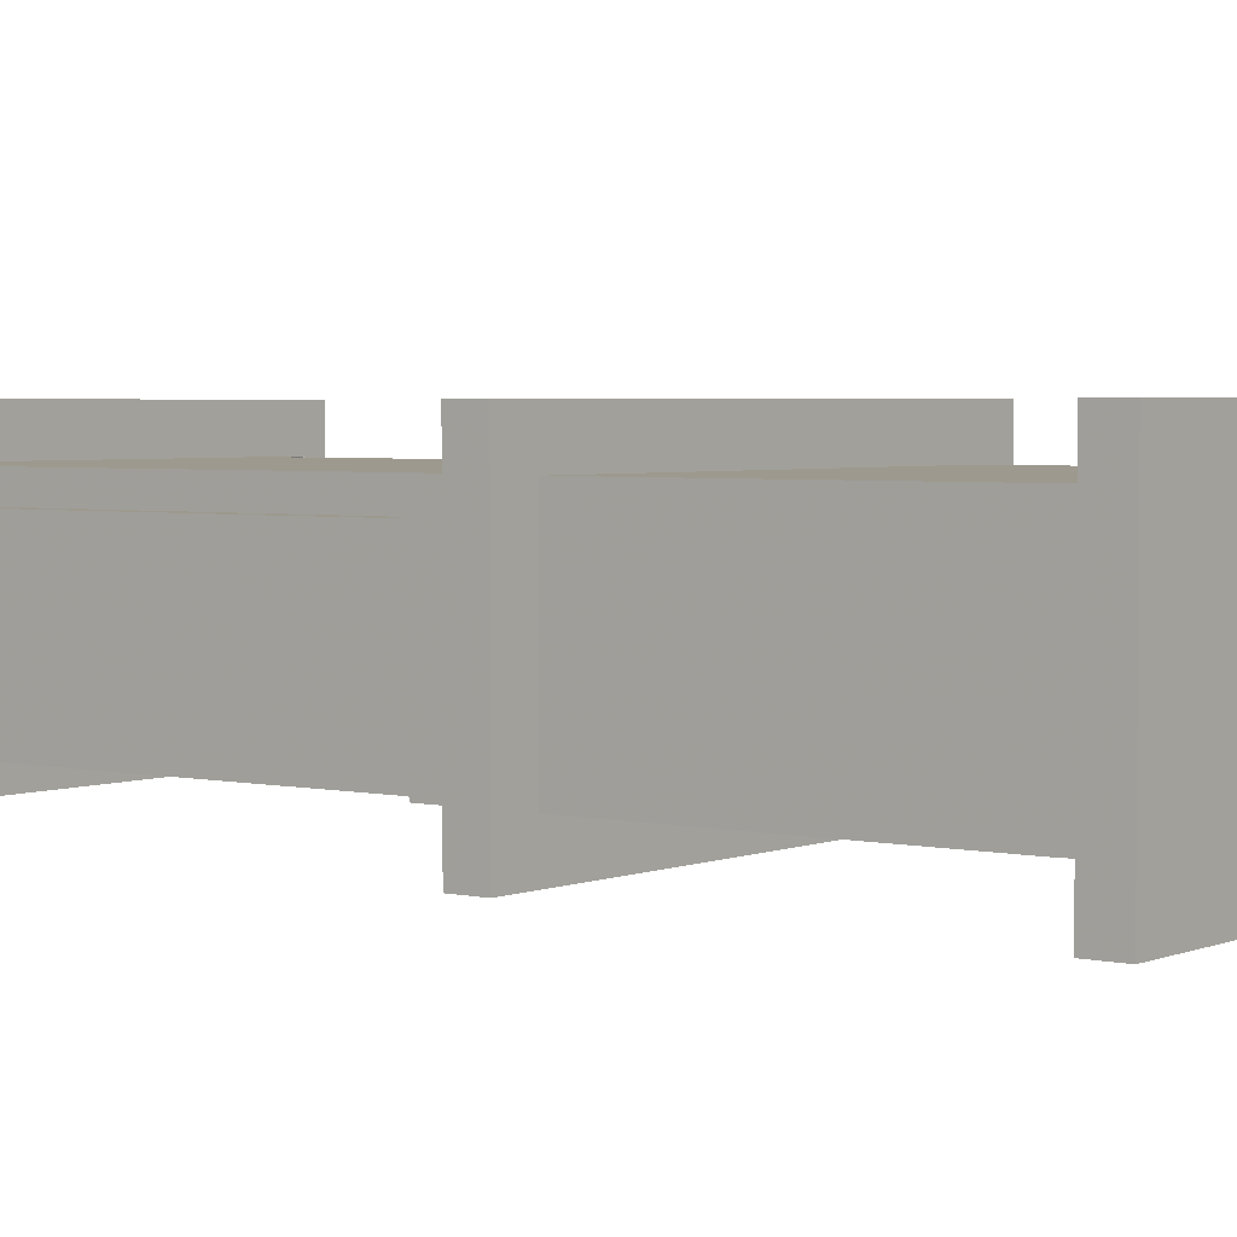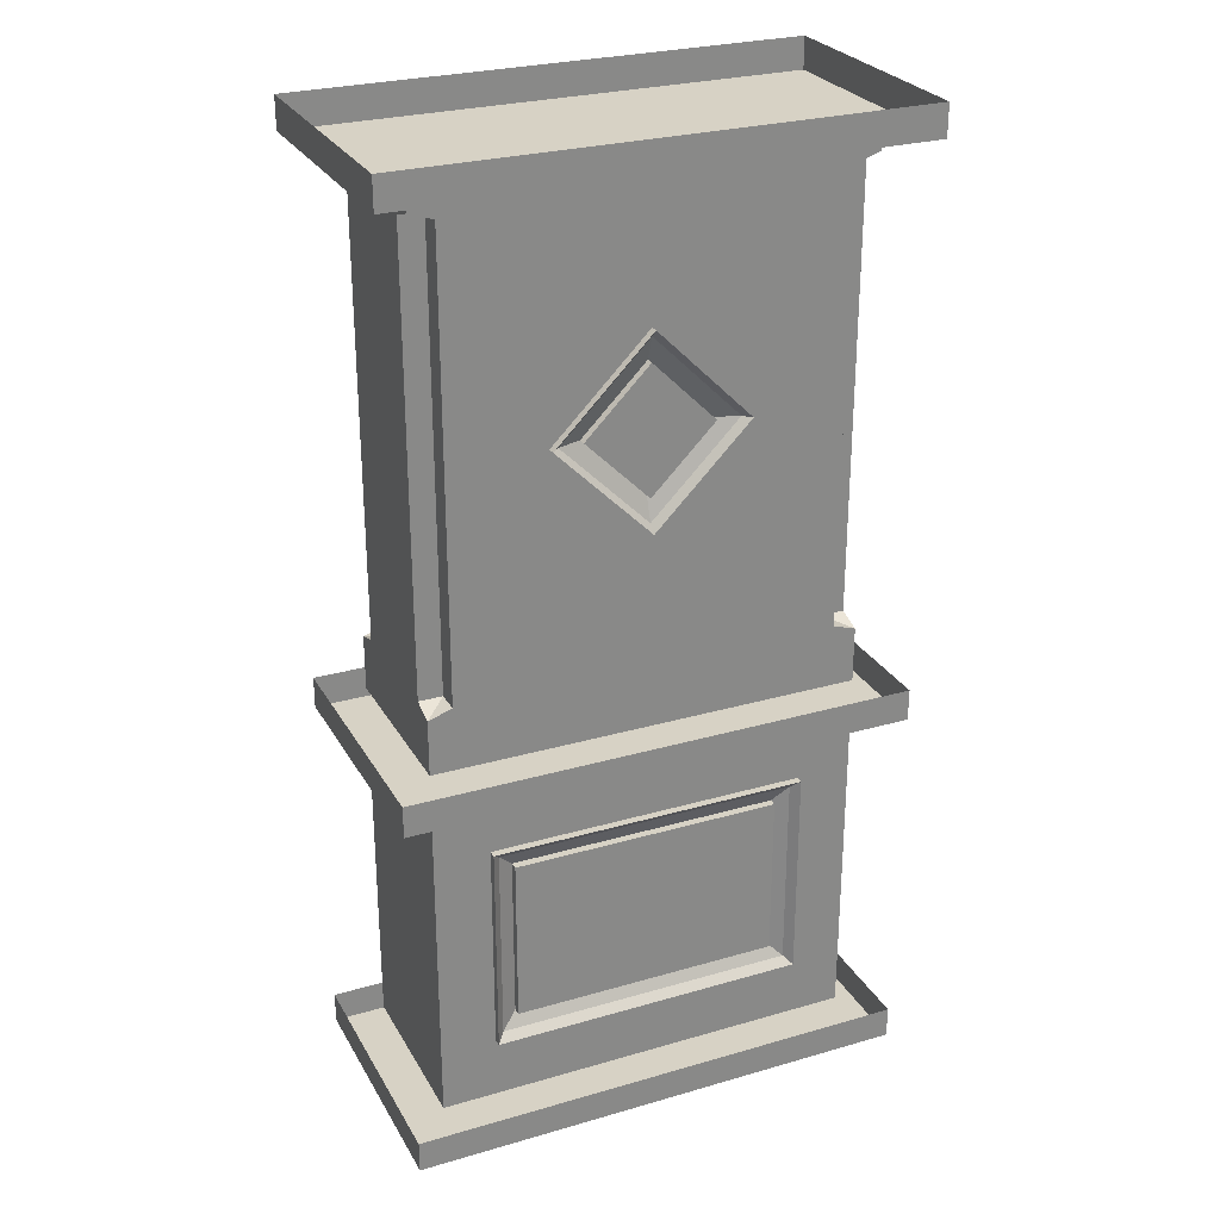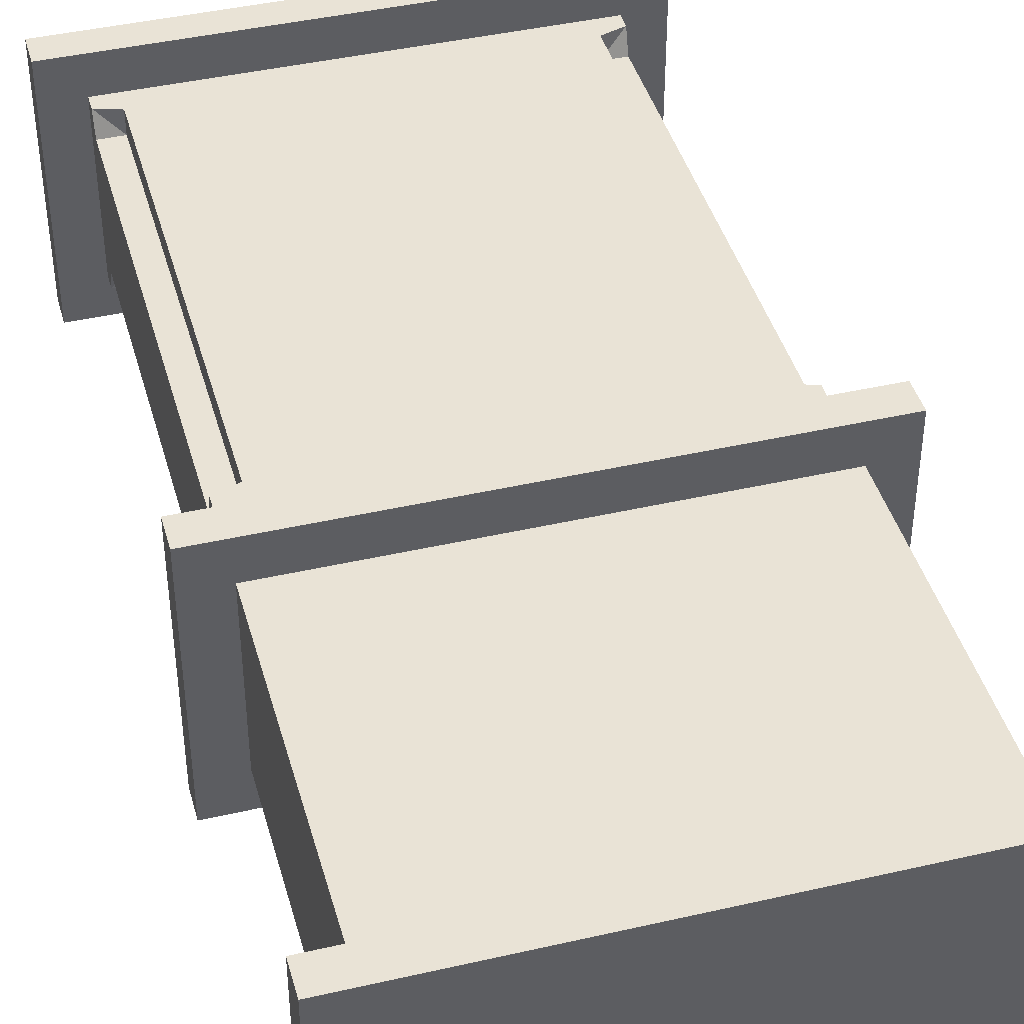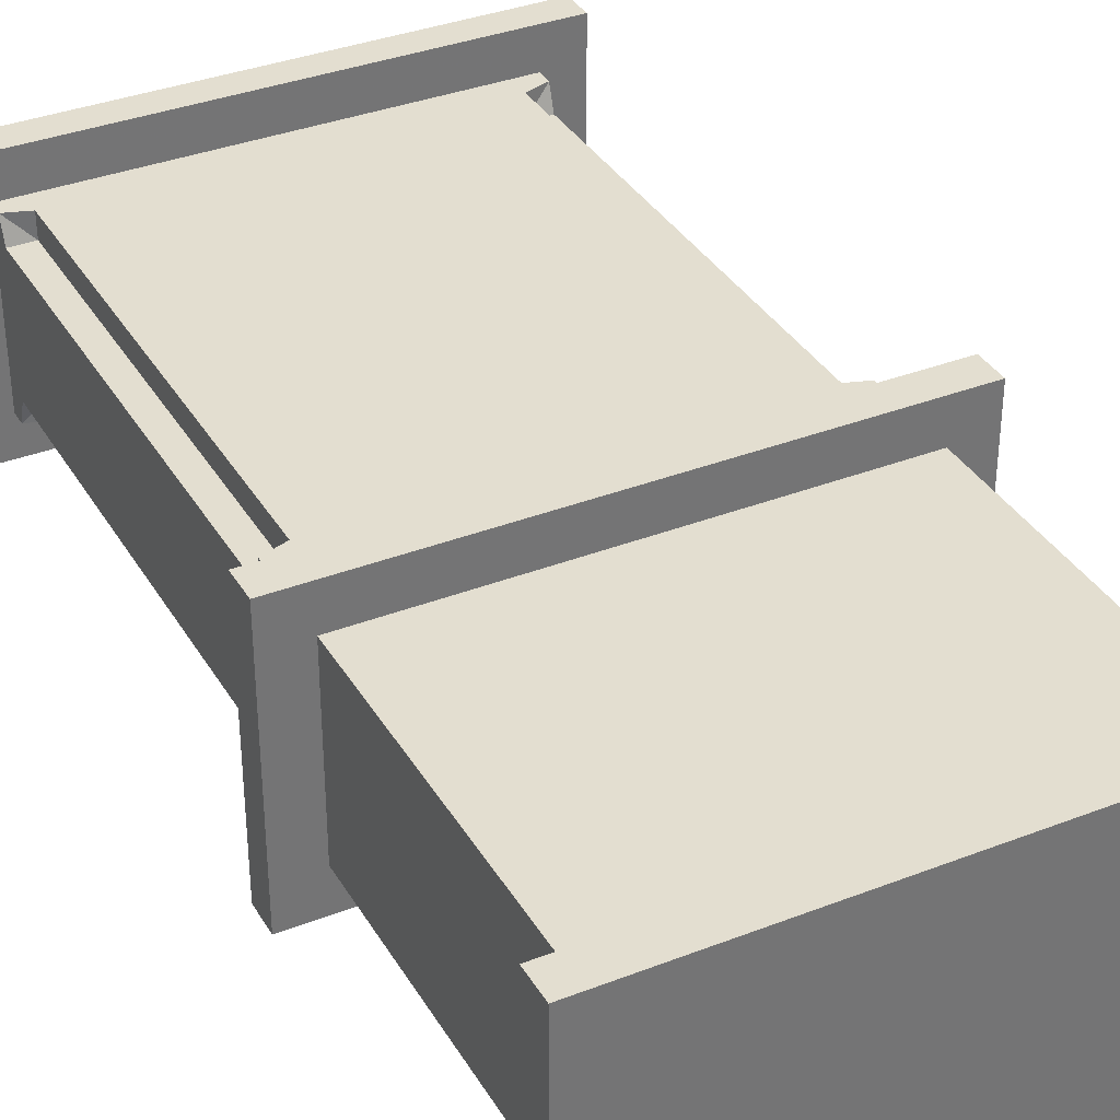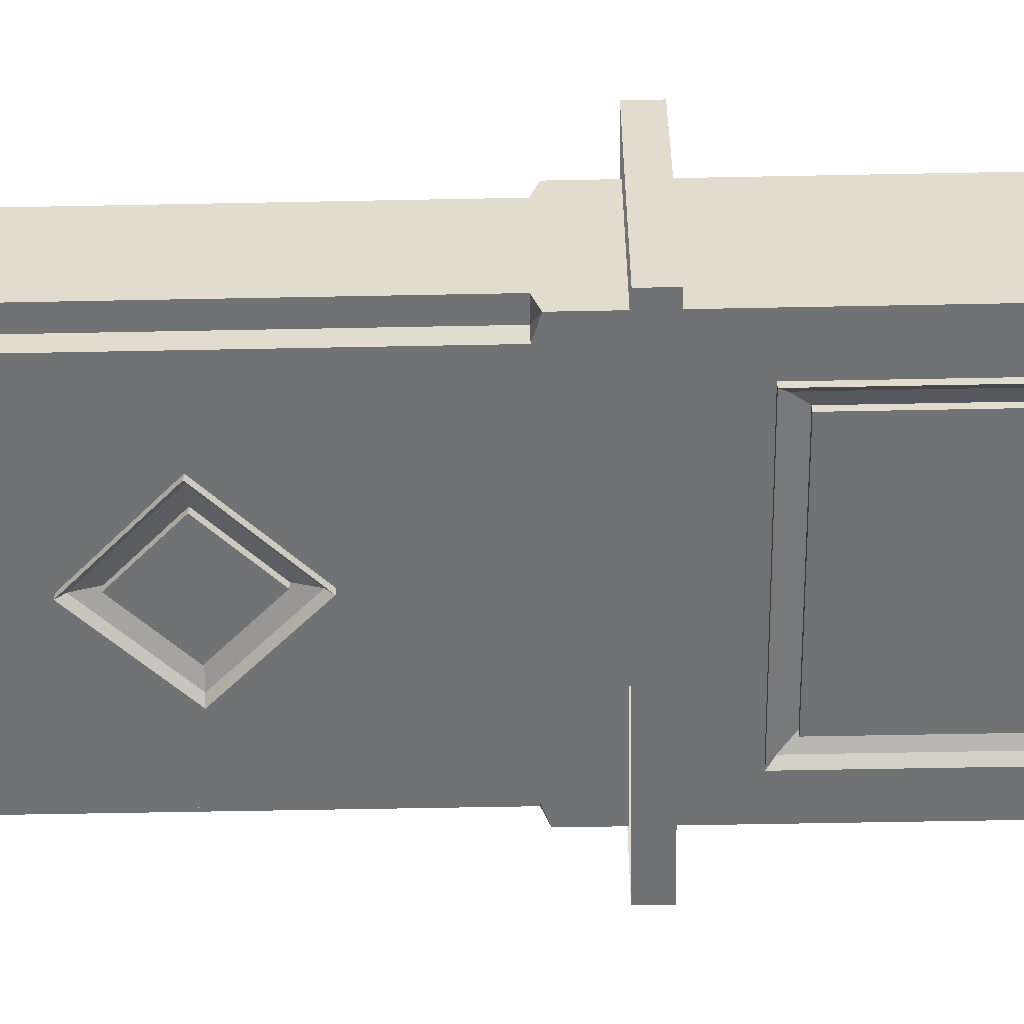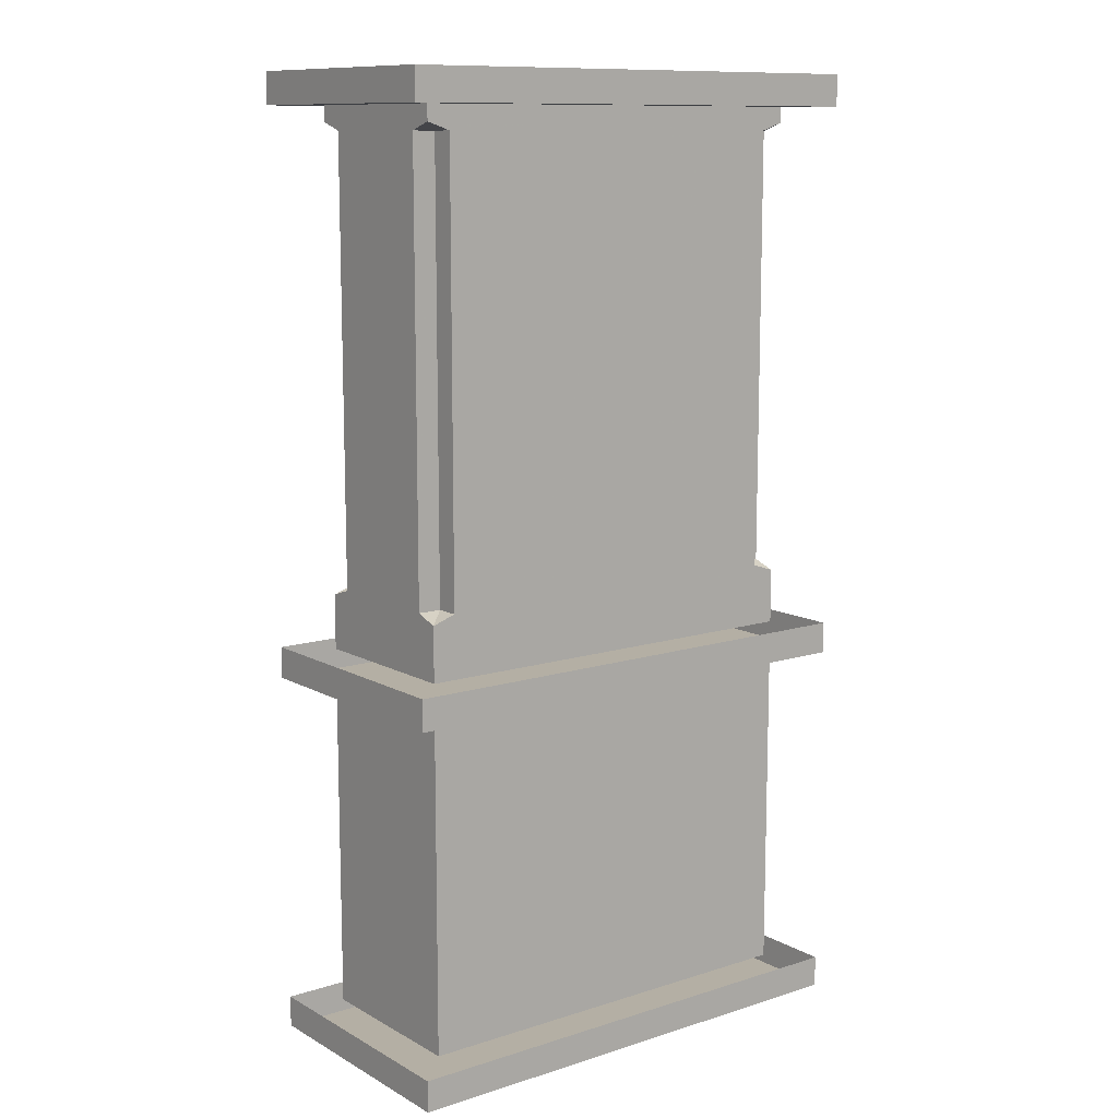
<metadata>
{"format":"obj","ext":"obj","renderer":"f3d","projection":"perspective","resolution":1024,"background":"white","views":[{"elev":3.3,"azim":-52.8,"up":"+Z"},{"elev":27.3,"azim":155.9,"up":"+Y"},{"elev":42.3,"azim":-15.4,"up":"+Z"},{"elev":35.7,"azim":-27.1,"up":"+Z"},{"elev":-55.5,"azim":-88.8,"up":"+Z"},{"elev":11.3,"azim":-37.5,"up":"+Y"}]}
</metadata>
<code>
v 0.25 -0.03125 0
v -0.25 -0.03125 0
v -0.25 -0.03125 -0.25
v 0.25 -0.03125 -0.25
v 0.25 0 -0.25
v 0.25 0 0
v -0.25 0 0
v -0.25 0 -0.25
v 0.2109 -0.4922 -0.0625
v 0.1875 -0.4922 -0.0625
v 0.2109 -0.5 -0.03906
v 0.2109 -0.5547 -0.03906
v 0.2109 -0.5547 -0.2109
v 0.2109 -0.4922 -0.1875
v 0.2109 -0.05469 -0.0625
v 0.1875 -0.05469 -0.0625
v 0.1875 -0.4922 -0.03906
v -0.2109 -0.5547 -0.03906
v -0.1875 -0.4922 -0.03906
v -0.2109 -0.5 -0.03906
v -0.2109 -0.4922 -0.0625
v -0.2109 -0.4922 -0.1875
v -0.2109 -0.5547 -0.2109
v -0.2109 -0.5 -0.2109
v -0.1875 -0.4922 -0.2109
v 0.1875 -0.4922 -0.2109
v 0.2109 -0.5 -0.2109
v 0.1875 -0.4922 -0.1875
v 0.1875 -0.05469 -0.1875
v 0.2109 -0.05469 -0.1875
v 0.2109 -0.03125 -0.03906
v 0.2109 -0.04688 -0.03906
v 0.1875 -0.05469 -0.03906
v -0.1875 -0.05469 -0.03906
v -0.1875 -0.4922 -0.0625
v -0.1875 -0.05469 -0.0625
v -0.2109 -0.05469 -0.0625
v -0.2109 -0.05469 -0.1875
v -0.1875 -0.4922 -0.1875
v -0.1875 -0.05469 -0.1875
v -0.1875 -0.05469 -0.2109
v -0.09375 -0.2656 -0.2109
v 0 -0.3594 -0.2109
v 0.09375 -0.2656 -0.2109
v 0.1875 -0.05469 -0.2109
v 0.2109 -0.04688 -0.2109
v 0.2109 -0.03125 -0.2109
v 0.0625 -0.2656 -0.2109
v 0 -0.3281 -0.2109
v 0 -0.2031 -0.2109
v 0 -0.2031 -0.2031
v 0.0625 -0.2656 -0.2031
v 0 -0.3281 -0.2031
v -0.0625 -0.2656 -0.2109
v -0.0625 -0.2656 -0.2031
v -0.08594 -0.2656 -0.2109
v 0 -0.1797 -0.2109
v 0.08594 -0.2656 -0.2109
v 0 -0.3516 -0.2109
v 0 -0.3594 -0.2188
v -0.09375 -0.2656 -0.2188
v 0 -0.1719 -0.2188
v 0.09375 -0.2656 -0.2188
v 0 -0.1719 -0.2109
v -0.2109 -0.04688 -0.2109
v -0.2109 -0.03125 -0.2109
v -0.2109 -0.03125 -0.03906
v -0.2109 -0.04688 -0.03906
v 0.25 -0.5859 0
v -0.25 -0.5859 0
v -0.25 -0.5859 -0.25
v 0.25 -0.5859 -0.25
v 0.25 -0.5547 -0.25
v 0.25 -0.5547 0
v -0.25 -0.5547 0
v -0.25 -0.5547 -0.25
v 0.1328 -0.6719 -0.2109
v 0.1328 -0.8359 -0.2109
v -0.1328 -0.6719 -0.2109
v -0.1328 -0.6719 -0.2031
v 0.1328 -0.6719 -0.2031
v 0.1328 -0.8359 -0.2031
v -0.1328 -0.8359 -0.2109
v -0.1328 -0.8359 -0.2031
v -0.1484 -0.8516 -0.2109
v -0.1484 -0.6562 -0.2109
v 0.1484 -0.6562 -0.2109
v 0.1484 -0.8516 -0.2109
v 0.1562 -0.8594 -0.2188
v -0.1562 -0.8594 -0.2188
v -0.1562 -0.6484 -0.2188
v 0.1562 -0.6484 -0.2188
v 0.1562 -0.6484 -0.2109
v 0.1562 -0.8594 -0.2109
v -0.1562 -0.8594 -0.2109
v -0.1562 -0.6484 -0.2109
v -0.2109 -0.5859 -0.2109
v 0.2109 -0.5859 -0.2109
v 0.2109 -0.9219 -0.2109
v -0.2109 -0.9219 -0.2109
v -0.2109 -0.9219 -0.03906
v -0.2109 -0.5859 -0.03906
v 0.2109 -0.9219 -0.03906
v 0.2109 -0.5859 -0.03906
v 0.25 -0.9531 0
v -0.25 -0.9531 0
v -0.25 -0.9531 -0.25
v 0.25 -0.9531 -0.25
v 0.25 -0.9219 -0.25
v 0.25 -0.9219 0
v -0.25 -0.9219 0
v -0.25 -0.9219 -0.25
v 0.07812 -0.8281 -0.2188
v -0.07812 -0.8281 -0.2188
v -0.07812 -0.8125 -0.2188
v 0.07812 -0.8125 -0.2188
v 0.03125 -0.8047 -0.2188
v -0.125 -0.8047 -0.2188
v -0.125 -0.7969 -0.2188
v 0.03125 -0.7969 -0.2188
v 0.125 -0.8047 -0.2188
v 0.03906 -0.8047 -0.2188
v 0.03906 -0.7969 -0.2188
v 0.125 -0.7969 -0.2188
v -0.07812 -0.7891 -0.2188
v -0.125 -0.7891 -0.2188
v -0.125 -0.7812 -0.2188
v -0.07812 -0.7812 -0.2188
v 0.125 -0.7891 -0.2188
v 0.02344 -0.7891 -0.2188
v 0.02344 -0.7812 -0.2188
v 0.125 -0.7812 -0.2188
v 0.01562 -0.7891 -0.2188
v -0.07031 -0.7891 -0.2188
v -0.07031 -0.7812 -0.2188
v 0.01562 -0.7812 -0.2188
v -0.04688 -0.7734 -0.2188
v -0.125 -0.7734 -0.2188
v -0.125 -0.7656 -0.2188
v -0.04688 -0.7656 -0.2188
v 0.125 -0.7734 -0.2188
v 0.07031 -0.7734 -0.2188
v 0.07031 -0.7656 -0.2188
v 0.125 -0.7656 -0.2188
v 0.0625 -0.7734 -0.2188
v -0.03906 -0.7734 -0.2188
v -0.03906 -0.7656 -0.2188
v 0.0625 -0.7656 -0.2188
v -0.01562 -0.7578 -0.2188
v -0.125 -0.7578 -0.2188
v -0.125 -0.75 -0.2188
v -0.01562 -0.75 -0.2188
v 0.125 -0.7578 -0.2188
v -0.007812 -0.7578 -0.2188
v -0.007812 -0.75 -0.2188
v 0.125 -0.75 -0.2188
v 0.03125 -0.7422 -0.2188
v -0.125 -0.7422 -0.2188
v -0.125 -0.7344 -0.2188
v 0.03125 -0.7344 -0.2188
v 0.125 -0.7422 -0.2188
v 0.03906 -0.7422 -0.2188
v 0.03906 -0.7344 -0.2188
v 0.125 -0.7344 -0.2188
v -0.07812 -0.7266 -0.2188
v -0.125 -0.7266 -0.2188
v -0.125 -0.7188 -0.2188
v -0.07812 -0.7188 -0.2188
v 0.125 -0.7266 -0.2188
v 0.02344 -0.7266 -0.2188
v 0.02344 -0.7188 -0.2188
v 0.125 -0.7188 -0.2188
v 0.01562 -0.7266 -0.2188
v -0.07031 -0.7266 -0.2188
v -0.07031 -0.7188 -0.2188
v 0.01562 -0.7188 -0.2188
v -0.04688 -0.7109 -0.2188
v -0.125 -0.7109 -0.2188
v -0.125 -0.7031 -0.2188
v -0.04688 -0.7031 -0.2188
v 0.125 -0.7109 -0.2188
v 0.07031 -0.7109 -0.2188
v 0.07031 -0.7031 -0.2188
v 0.125 -0.7031 -0.2188
v 0.0625 -0.7109 -0.2188
v -0.03906 -0.7109 -0.2188
v -0.03906 -0.7031 -0.2188
v 0.0625 -0.7031 -0.2188
v -0.01562 -0.6953 -0.2188
v -0.125 -0.6953 -0.2188
v -0.125 -0.6875 -0.2188
v -0.01562 -0.6875 -0.2188
v 0.125 -0.6953 -0.2188
v -0.007812 -0.6953 -0.2188
v -0.007812 -0.6875 -0.2188
v 0.125 -0.6875 -0.2188
f 1 2 3
f 1 3 4
f 9 11 12
f 9 12 13
f 9 13 14
f 9 14 15
f 11 17 12
f 12 17 18
f 18 17 19
f 18 19 20
f 18 20 21
f 18 21 22
f 18 22 23
f 23 22 24
f 23 24 25
f 23 25 26
f 23 26 13
f 13 26 27
f 13 27 14
f 14 30 15
f 15 30 31
f 15 31 32
f 17 33 34
f 17 34 19
f 21 37 38
f 21 38 22
f 25 41 42
f 25 42 43
f 25 43 26
f 26 43 44
f 26 44 45
f 30 46 47
f 30 47 31
f 44 64 45
f 45 64 47
f 45 47 46
f 41 65 66
f 41 66 64
f 41 64 42
f 66 47 64
f 65 38 66
f 66 38 37
f 66 37 67
f 67 37 68
f 67 68 34
f 67 34 31
f 31 34 33
f 31 33 32
f 69 70 71
f 69 71 72
f 93 96 97
f 93 97 98
f 93 98 99
f 93 99 94
f 94 99 95
f 95 99 100
f 95 100 97
f 95 97 96
f 100 101 102
f 100 102 97
f 103 99 98
f 103 98 104
f 103 104 101
f 101 104 102
f 105 106 107
f 105 107 108
f 1 4 5
f 1 5 6
f 1 6 2
f 2 6 7
f 2 7 3
f 3 7 8
f 3 8 4
f 4 8 5
f 48 50 51
f 48 51 52
f 48 52 49
f 49 52 53
f 49 53 54
f 50 54 55
f 50 55 51
f 53 55 54
f 56 59 60
f 56 60 61
f 56 61 57
f 57 61 62
f 57 62 58
f 58 62 63
f 58 63 59
f 59 63 60
f 69 72 73
f 69 73 74
f 69 74 70
f 70 74 75
f 70 75 71
f 71 75 76
f 71 76 72
f 72 76 73
f 85 88 89
f 85 89 90
f 85 90 86
f 86 90 91
f 86 91 87
f 87 91 92
f 87 92 88
f 88 92 89
f 105 108 109
f 105 109 110
f 105 110 106
f 106 110 111
f 106 111 107
f 107 111 112
f 107 112 108
f 108 112 109
f 9 10 11
f 9 15 10
f 10 15 16
f 10 16 17
f 10 17 11
f 14 27 28
f 14 28 29
f 14 29 30
f 15 32 16
f 16 32 33
f 16 33 17
f 19 34 35
f 19 35 20
f 20 35 21
f 21 35 36
f 21 36 37
f 22 38 39
f 22 39 24
f 24 39 25
f 25 39 40
f 25 40 41
f 26 45 28
f 26 28 27
f 30 29 46
f 51 55 56
f 51 56 57
f 51 57 52
f 52 57 58
f 52 58 53
f 53 58 59
f 53 59 55
f 55 59 56
f 60 63 44
f 60 44 43
f 60 43 61
f 61 43 42
f 61 42 62
f 62 42 64
f 62 64 63
f 63 64 44
f 45 46 29
f 45 29 28
f 41 40 65
f 40 38 65
f 38 40 39
f 37 36 68
f 68 36 34
f 34 36 35
f 80 84 85
f 80 85 86
f 80 86 81
f 81 86 87
f 81 87 82
f 82 87 88
f 82 88 84
f 84 88 85
f 89 92 93
f 89 93 94
f 89 94 90
f 90 94 95
f 90 95 91
f 91 95 96
f 91 96 92
f 92 96 93
f 48 49 50
f 49 54 50
f 77 78 79
f 78 83 79
f 77 79 80
f 77 80 81
f 77 81 78
f 78 81 82
f 78 82 83
f 79 83 84
f 79 84 80
f 82 84 83
f 113 114 115
f 113 115 116
f 117 118 119
f 117 119 120
f 121 122 123
f 121 123 124
f 125 126 127
f 125 127 128
f 129 130 131
f 129 131 132
f 133 134 135
f 133 135 136
f 137 138 139
f 137 139 140
f 141 142 143
f 141 143 144
f 145 146 147
f 145 147 148
f 149 150 151
f 149 151 152
f 153 154 155
f 153 155 156
f 157 158 159
f 157 159 160
f 161 162 163
f 161 163 164
f 165 166 167
f 165 167 168
f 169 170 171
f 169 171 172
f 173 174 175
f 173 175 176
f 177 178 179
f 177 179 180
f 181 182 183
f 181 183 184
f 185 186 187
f 185 187 188
f 189 190 191
f 189 191 192
f 193 194 195
f 193 195 196

</code>
